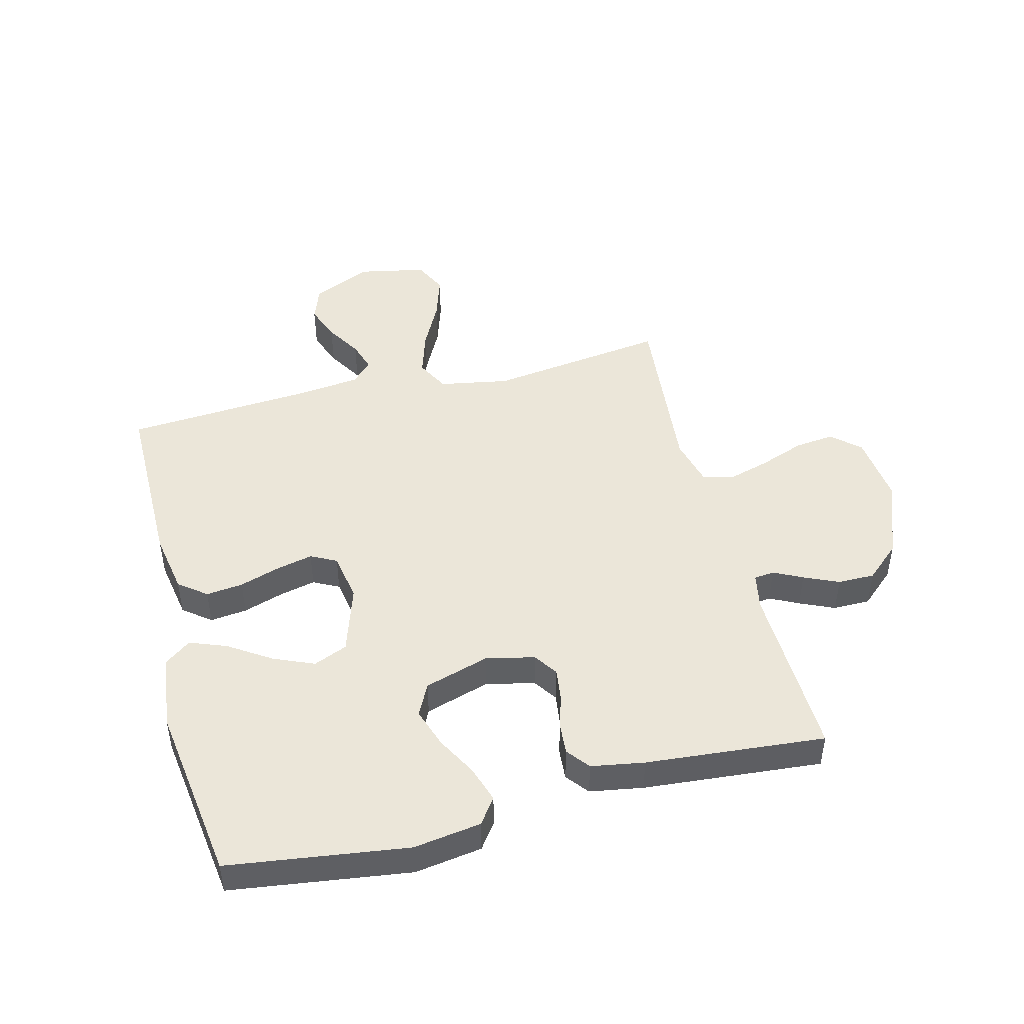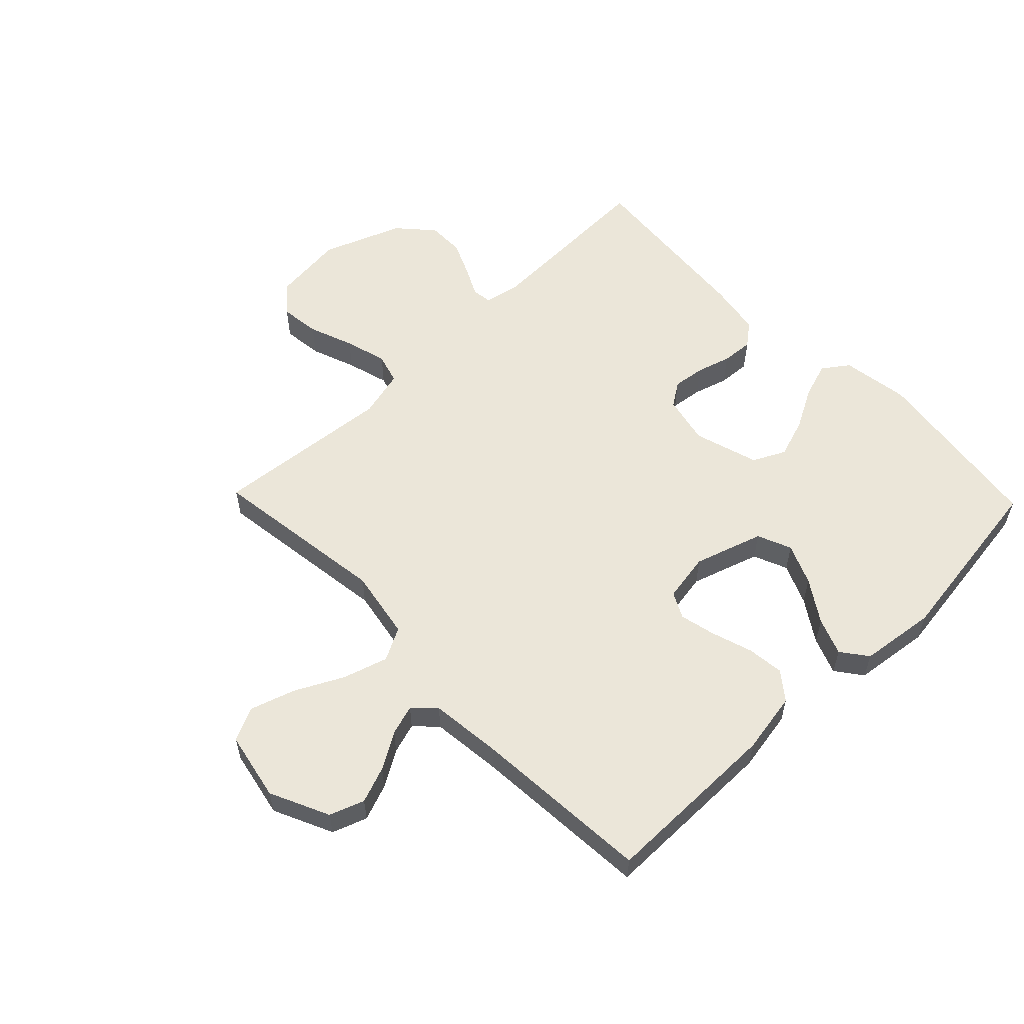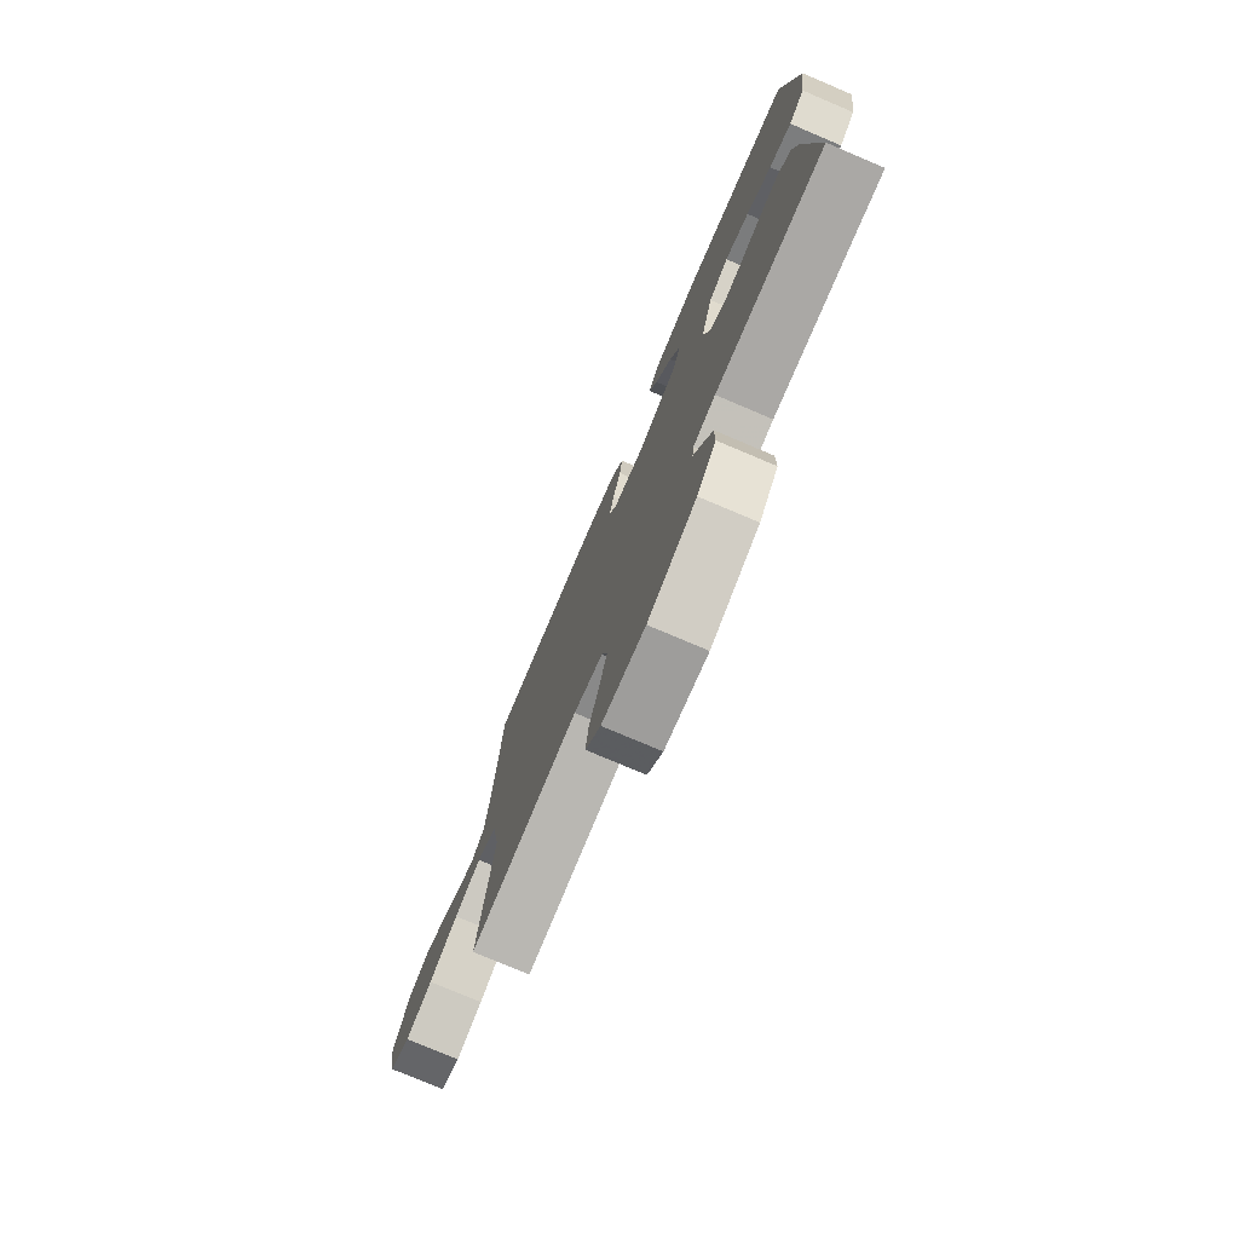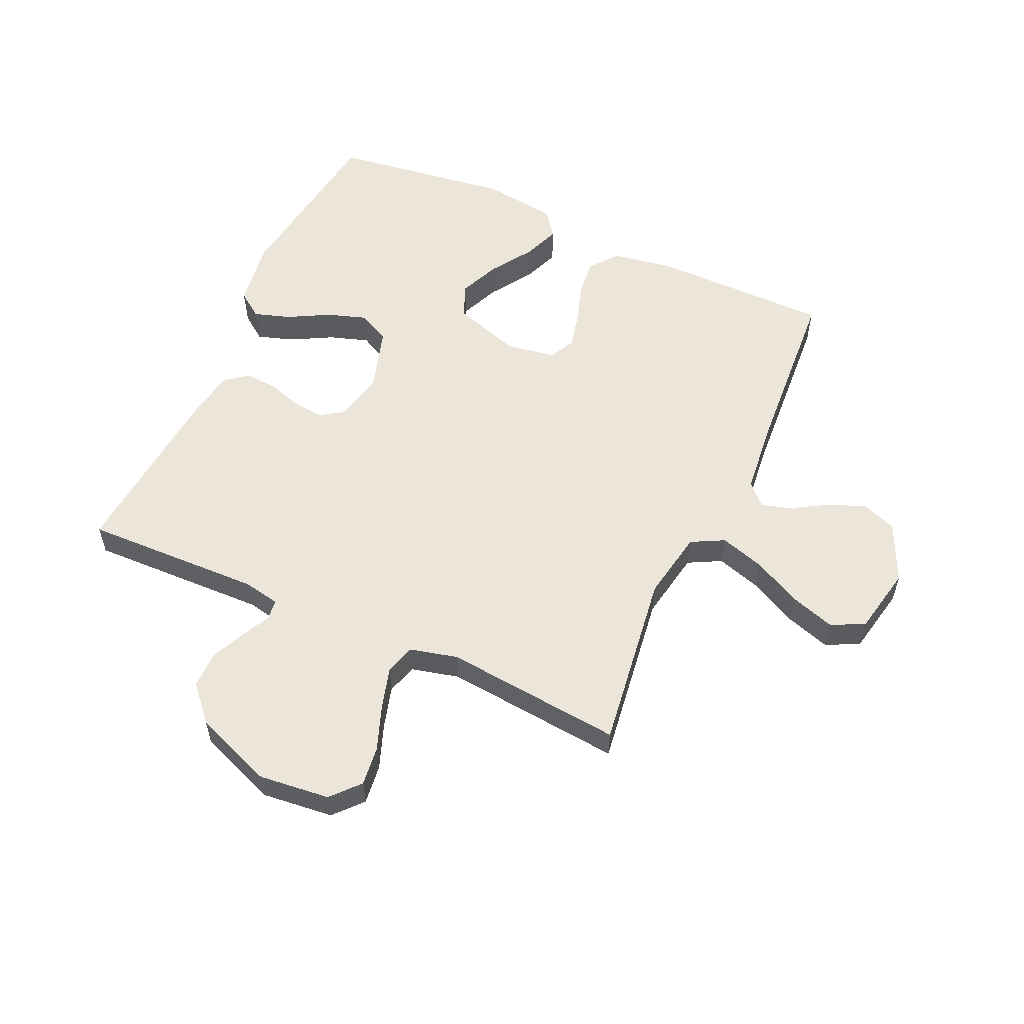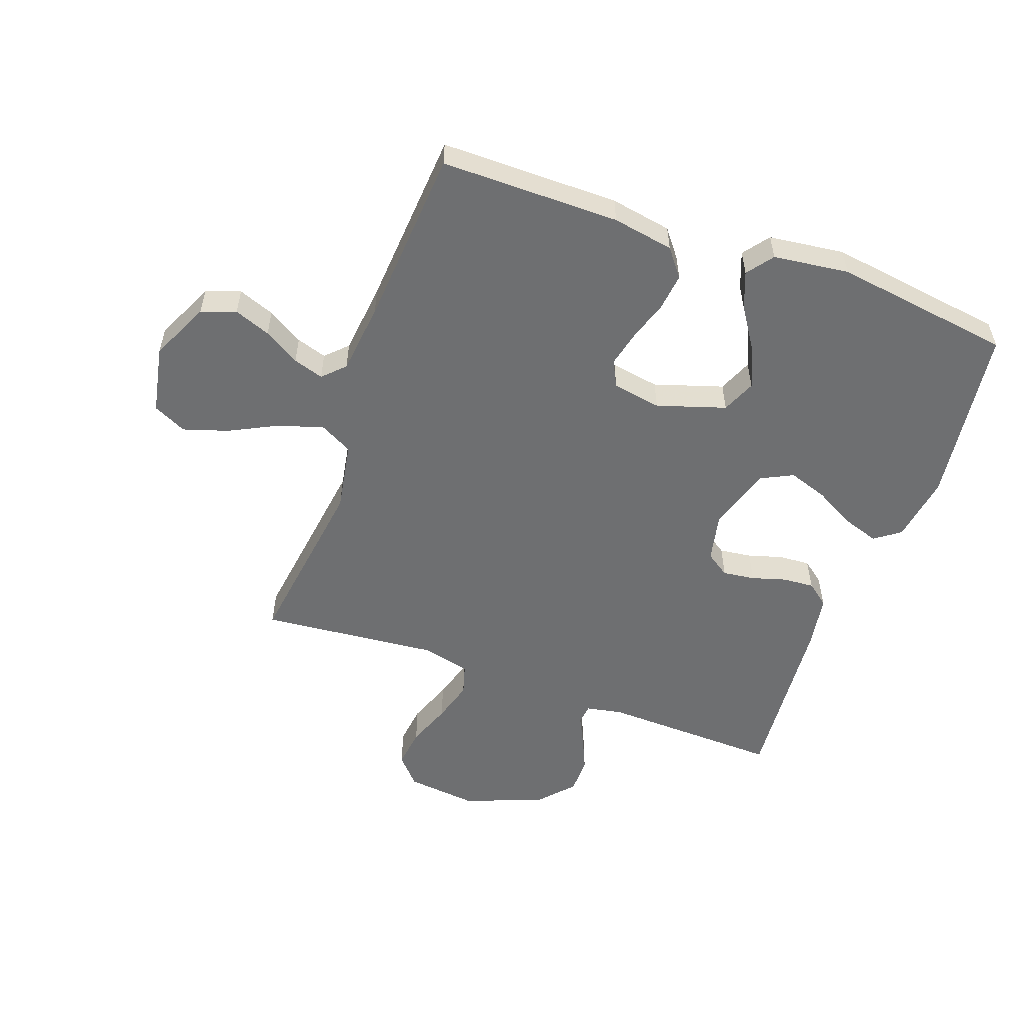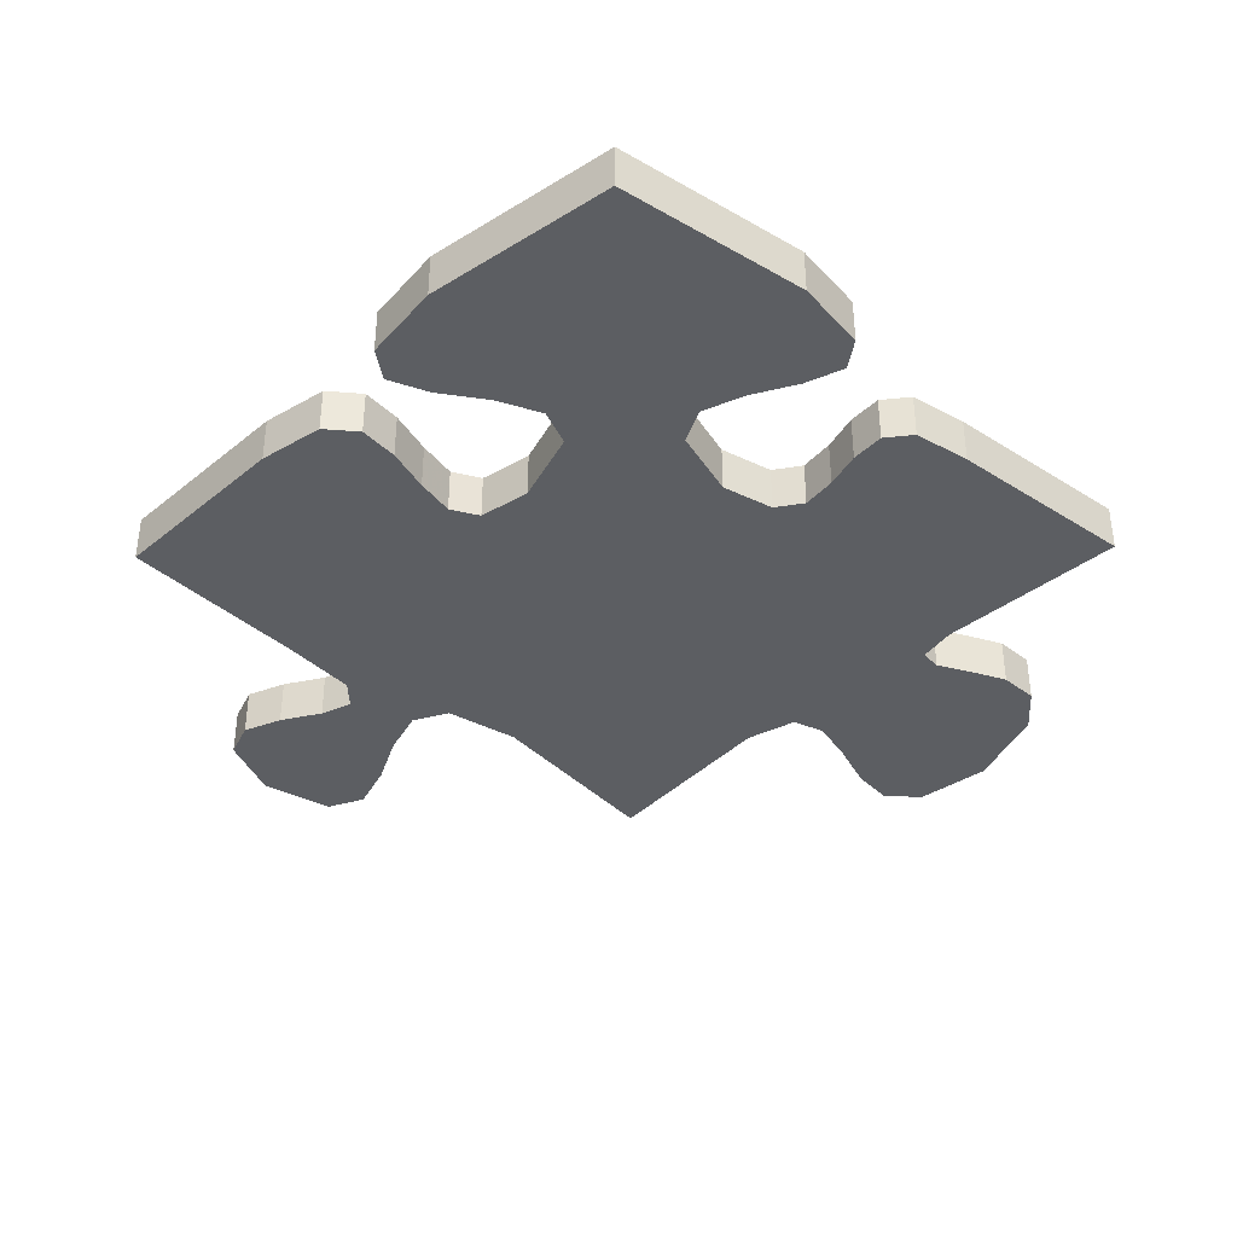
<metadata>
{"format":"obj","ext":"obj","renderer":"f3d","projection":"perspective","resolution":1024,"background":"white","views":[{"elev":46.8,"azim":75.7,"up":"+Y"},{"elev":57.3,"azim":-44.0,"up":"+Y"},{"elev":-76.8,"azim":67.0,"up":"+Z"},{"elev":56.4,"azim":-155.5,"up":"+Y"},{"elev":-54.6,"azim":-19.9,"up":"+Y"},{"elev":-37.5,"azim":46.0,"up":"+Y"}]}
</metadata>
<code>
v -0.5 0.07 0.5
v -0.2 0.07 0.5
v -0.097 0.07 0.482
v -0.061 0.07 0.436
v -0.068 0.07 0.374
v -0.09 0.07 0.306
v -0.104 0.07 0.245
v -0.082 0.07 0.202
v 0 0.07 0.188
v 0.115 0.07 0.225
v 0.139 0.07 0.282
v 0.11 0.07 0.35
v 0.064 0.07 0.42
v 0.04 0.07 0.482
v 0.073 0.07 0.526
v 0.2 0.07 0.542
v 0.5 0.07 0.5
v 0.541 0.07 0.2
v 0.524 0.07 0.087
v 0.481 0.07 0.056
v 0.42 0.07 0.076
v 0.352 0.07 0.113
v 0.286 0.07 0.135
v 0.232 0.07 0.108
v 0.199 0.07 0
v 0.217 0.07 -0.082
v 0.257 0.07 -0.109
v 0.311 0.07 -0.102
v 0.368 0.07 -0.085
v 0.421 0.07 -0.081
v 0.459 0.07 -0.111
v 0.474 0.07 -0.2
v 0.5 0.07 -0.5
v 0.2 0.07 -0.491
v 0.139 0.07 -0.503
v 0.135 0.07 -0.537
v 0.159 0.07 -0.585
v 0.185 0.07 -0.643
v 0.185 0.07 -0.705
v 0.133 0.07 -0.763
v 0 0.07 -0.814
v -0.119 0.07 -0.801
v -0.161 0.07 -0.754
v -0.153 0.07 -0.687
v -0.125 0.07 -0.612
v -0.105 0.07 -0.542
v -0.12 0.07 -0.491
v -0.2 0.07 -0.471
v -0.5 0.07 -0.5
v -0.459 0.07 -0.2
v -0.48 0.07 -0.083
v -0.535 0.07 -0.054
v -0.61 0.07 -0.077
v -0.691 0.07 -0.118
v -0.766 0.07 -0.142
v -0.822 0.07 -0.115
v -0.845 0.07 0
v -0.799 0.07 0.099
v -0.741 0.07 0.12
v -0.68 0.07 0.097
v -0.62 0.07 0.061
v -0.569 0.07 0.045
v -0.534 0.07 0.08
v -0.521 0.07 0.2
v -0.5 0 0.5
v -0.2 0 0.5
v -0.097 0 0.482
v -0.061 0 0.436
v -0.068 0 0.374
v -0.09 0 0.306
v -0.104 0 0.245
v -0.082 0 0.202
v 0 0 0.188
v 0.115 0 0.225
v 0.139 0 0.282
v 0.11 0 0.35
v 0.064 0 0.42
v 0.04 0 0.482
v 0.073 0 0.526
v 0.2 0 0.542
v 0.5 0 0.5
v 0.541 0 0.2
v 0.524 0 0.087
v 0.481 0 0.056
v 0.42 0 0.076
v 0.352 0 0.113
v 0.286 0 0.135
v 0.232 0 0.108
v 0.199 0 0
v 0.217 0 -0.082
v 0.257 0 -0.109
v 0.311 0 -0.102
v 0.368 0 -0.085
v 0.421 0 -0.081
v 0.459 0 -0.111
v 0.474 0 -0.2
v 0.5 0 -0.5
v 0.2 0 -0.491
v 0.139 0 -0.503
v 0.135 0 -0.537
v 0.159 0 -0.585
v 0.185 0 -0.643
v 0.185 0 -0.705
v 0.133 0 -0.763
v 0 0 -0.814
v -0.119 0 -0.801
v -0.161 0 -0.754
v -0.153 0 -0.687
v -0.125 0 -0.612
v -0.105 0 -0.542
v -0.12 0 -0.491
v -0.2 0 -0.471
v -0.5 0 -0.5
v -0.459 0 -0.2
v -0.48 0 -0.083
v -0.535 0 -0.054
v -0.61 0 -0.077
v -0.691 0 -0.118
v -0.766 0 -0.142
v -0.822 0 -0.115
v -0.845 0 0
v -0.799 0 0.099
v -0.741 0 0.12
v -0.68 0 0.097
v -0.62 0 0.061
v -0.569 0 0.045
v -0.534 0 0.08
v -0.521 0 0.2
f 58 59 60 61
f 58 61 62
f 57 58 62
f 56 57 62
f 53 54 55 56
f 52 53 56 62
f 51 52 62 63
f 48 49 50
f 47 48 50 51
f 42 43 44 45
f 42 45 46
f 41 42 46
f 40 41 46 47
f 36 37 38 39
f 36 39 40 47
f 31 32 33 34
f 31 34 35
f 28 29 30 31
f 27 28 31 35
f 26 27 35
f 25 26 35
f 19 20 21 22
f 19 22 23
f 18 19 23
f 17 18 23
f 16 17 23 24
f 12 13 14 15
f 11 12 15 16
f 3 4 5 6
f 3 6 7
f 64 1 2 3
f 64 3 7
f 63 64 7 8
f 51 63 8 9
f 35 36 47 51
f 25 35 51 9
f 11 16 24 25
f 10 11 25
f 9 10 25
f 125 124 123 122
f 126 125 122
f 126 122 121
f 126 121 120
f 120 119 118 117
f 126 120 117 116
f 127 126 116 115
f 114 113 112
f 115 114 112 111
f 109 108 107 106
f 110 109 106
f 110 106 105
f 111 110 105 104
f 103 102 101 100
f 111 104 103 100
f 98 97 96 95
f 99 98 95
f 95 94 93 92
f 99 95 92 91
f 99 91 90
f 99 90 89
f 86 85 84 83
f 87 86 83
f 87 83 82
f 87 82 81
f 88 87 81 80
f 79 78 77 76
f 80 79 76 75
f 70 69 68 67
f 71 70 67
f 67 66 65 128
f 71 67 128
f 72 71 128 127
f 73 72 127 115
f 115 111 100 99
f 73 115 99 89
f 89 88 80 75
f 89 75 74
f 89 74 73
f 1 65 66 2
f 2 66 67 3
f 3 67 68 4
f 4 68 69 5
f 5 69 70 6
f 6 70 71 7
f 7 71 72 8
f 8 72 73 9
f 9 73 74 10
f 10 74 75 11
f 11 75 76 12
f 12 76 77 13
f 13 77 78 14
f 14 78 79 15
f 15 79 80 16
f 16 80 81 17
f 17 81 82 18
f 18 82 83 19
f 19 83 84 20
f 20 84 85 21
f 21 85 86 22
f 22 86 87 23
f 23 87 88 24
f 24 88 89 25
f 25 89 90 26
f 26 90 91 27
f 27 91 92 28
f 28 92 93 29
f 29 93 94 30
f 30 94 95 31
f 31 95 96 32
f 32 96 97 33
f 33 97 98 34
f 34 98 99 35
f 35 99 100 36
f 36 100 101 37
f 37 101 102 38
f 38 102 103 39
f 39 103 104 40
f 40 104 105 41
f 41 105 106 42
f 42 106 107 43
f 43 107 108 44
f 44 108 109 45
f 45 109 110 46
f 46 110 111 47
f 47 111 112 48
f 48 112 113 49
f 49 113 114 50
f 50 114 115 51
f 51 115 116 52
f 52 116 117 53
f 53 117 118 54
f 54 118 119 55
f 55 119 120 56
f 56 120 121 57
f 57 121 122 58
f 58 122 123 59
f 59 123 124 60
f 60 124 125 61
f 61 125 126 62
f 62 126 127 63
f 63 127 128 64
f 64 128 65 1

</code>
